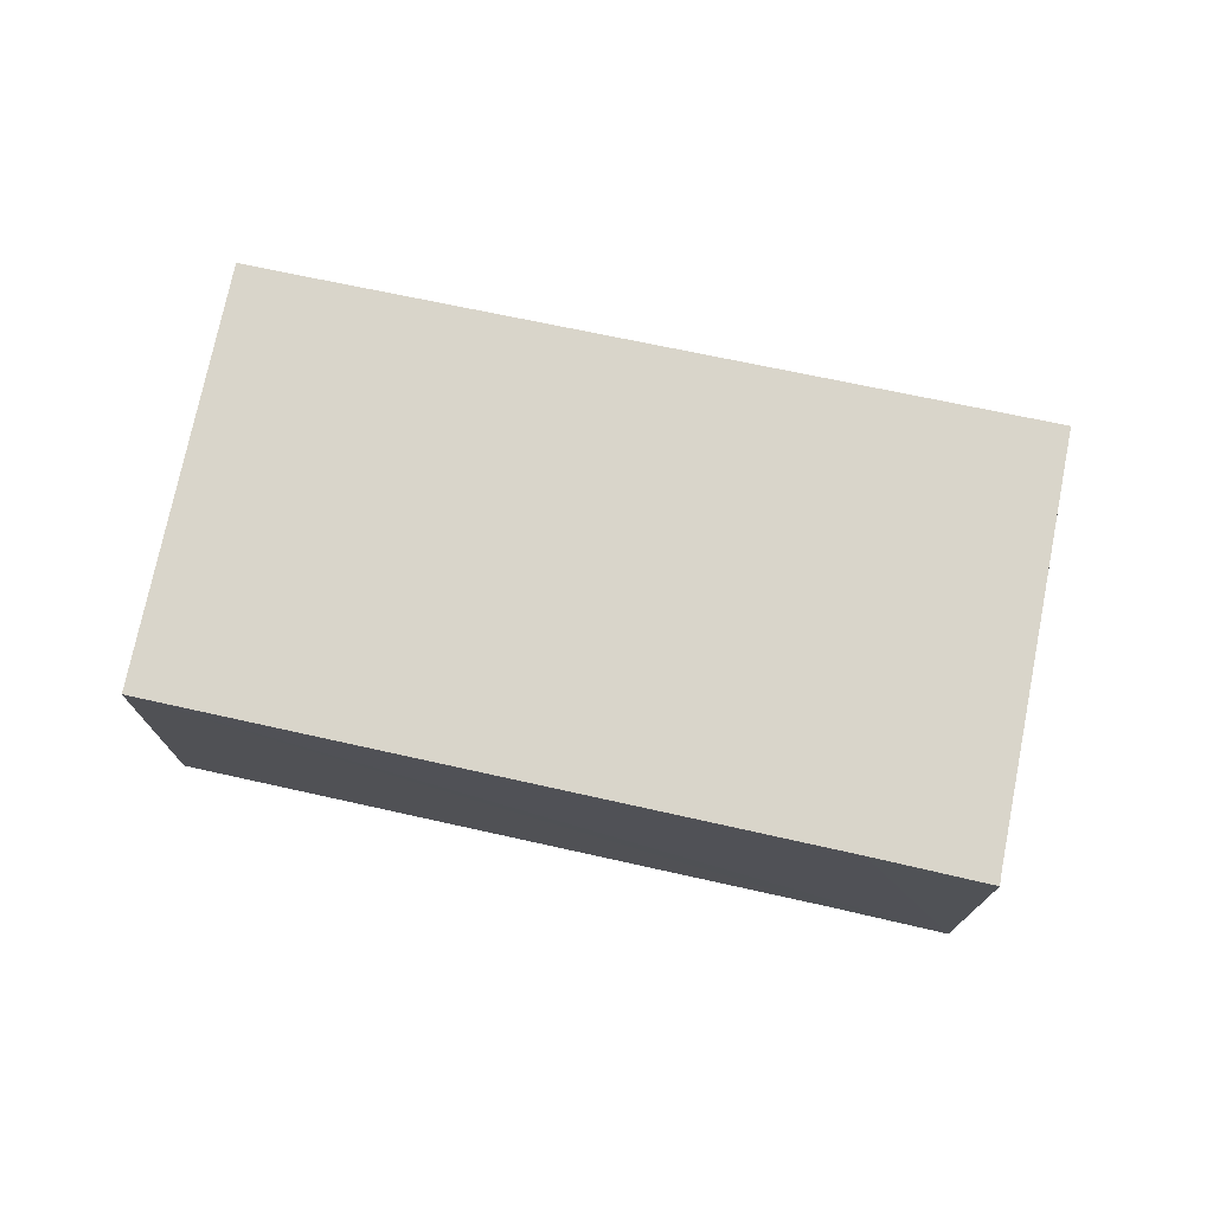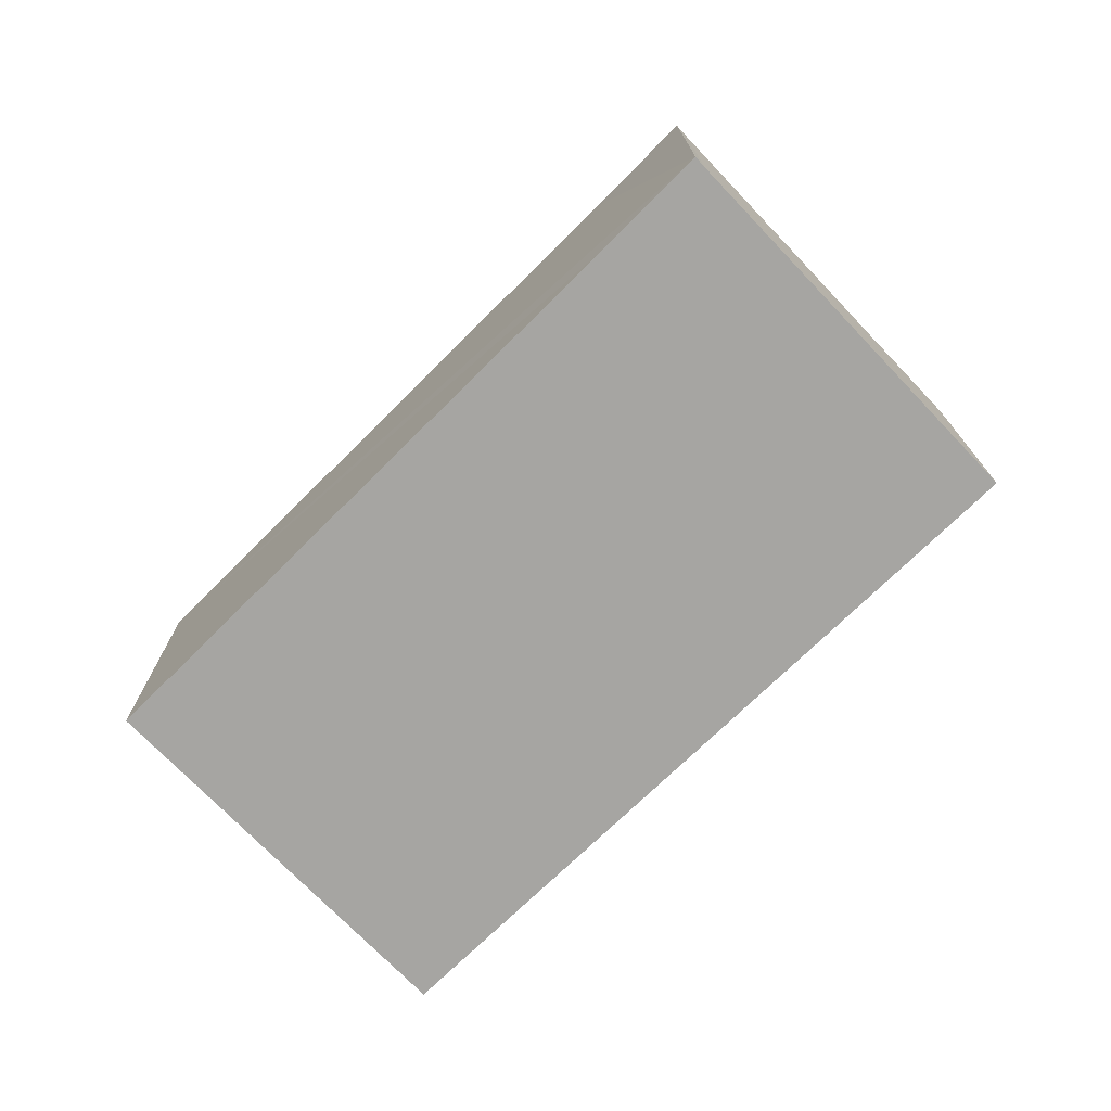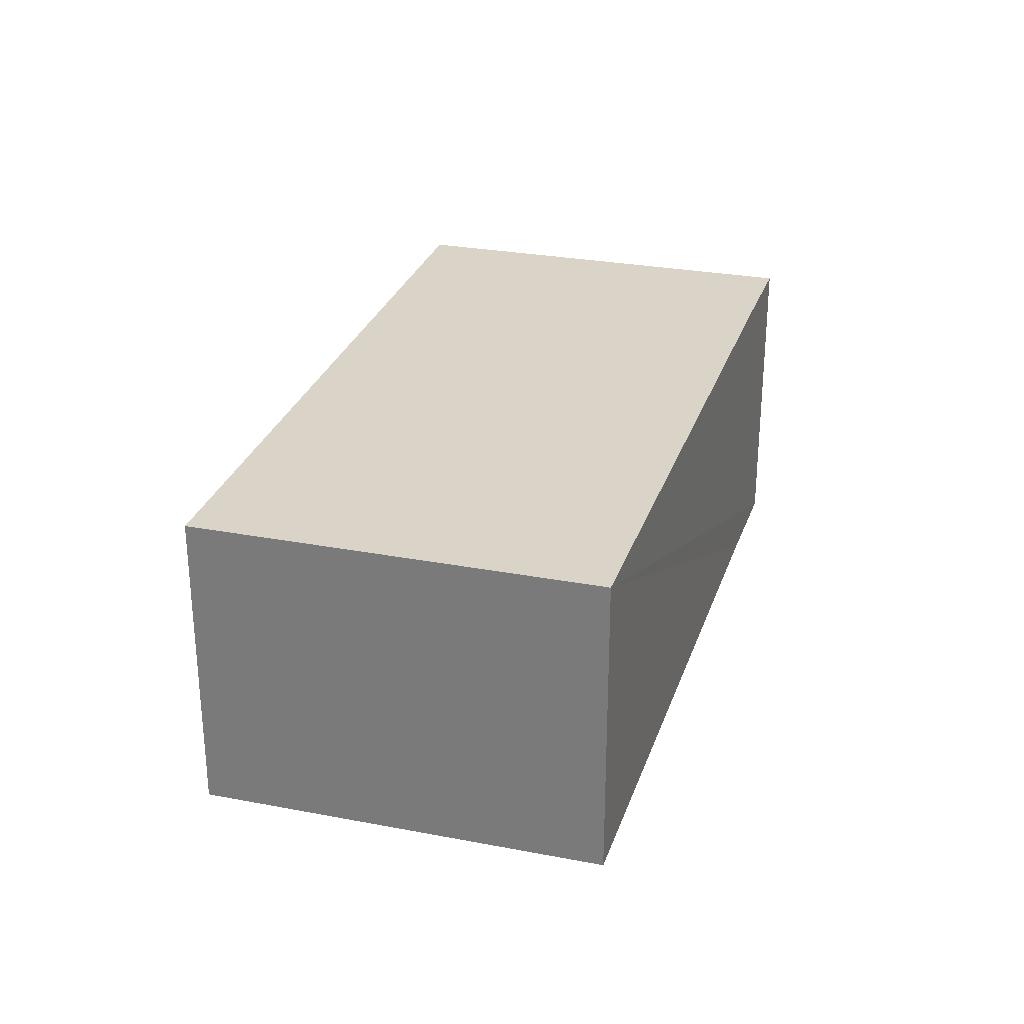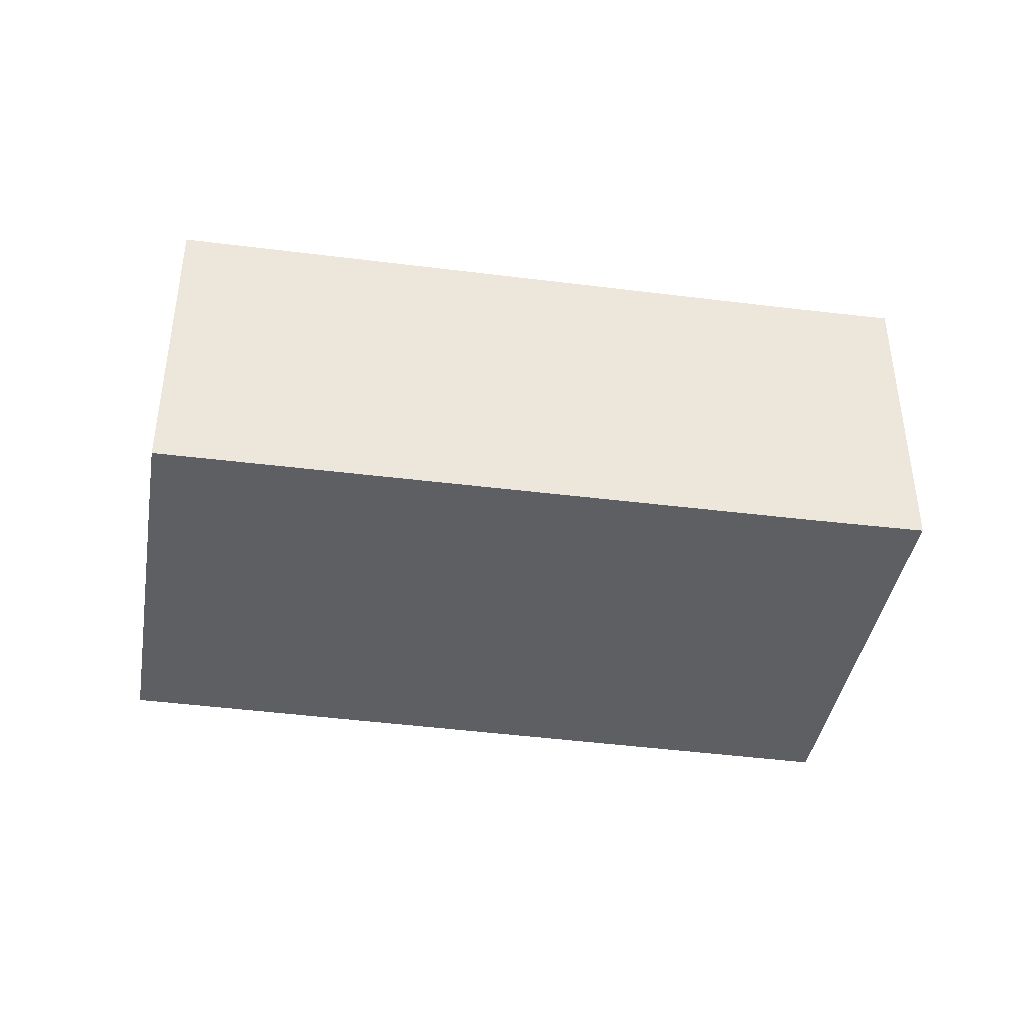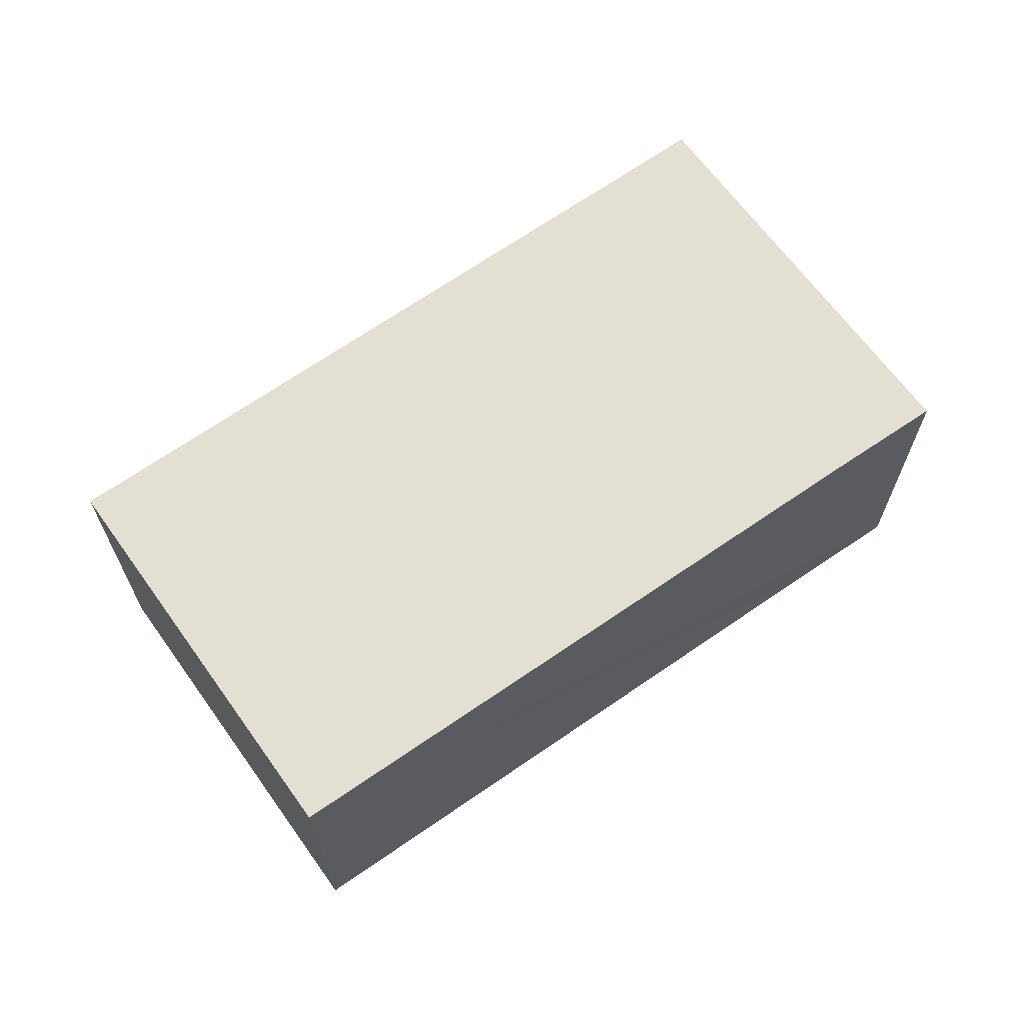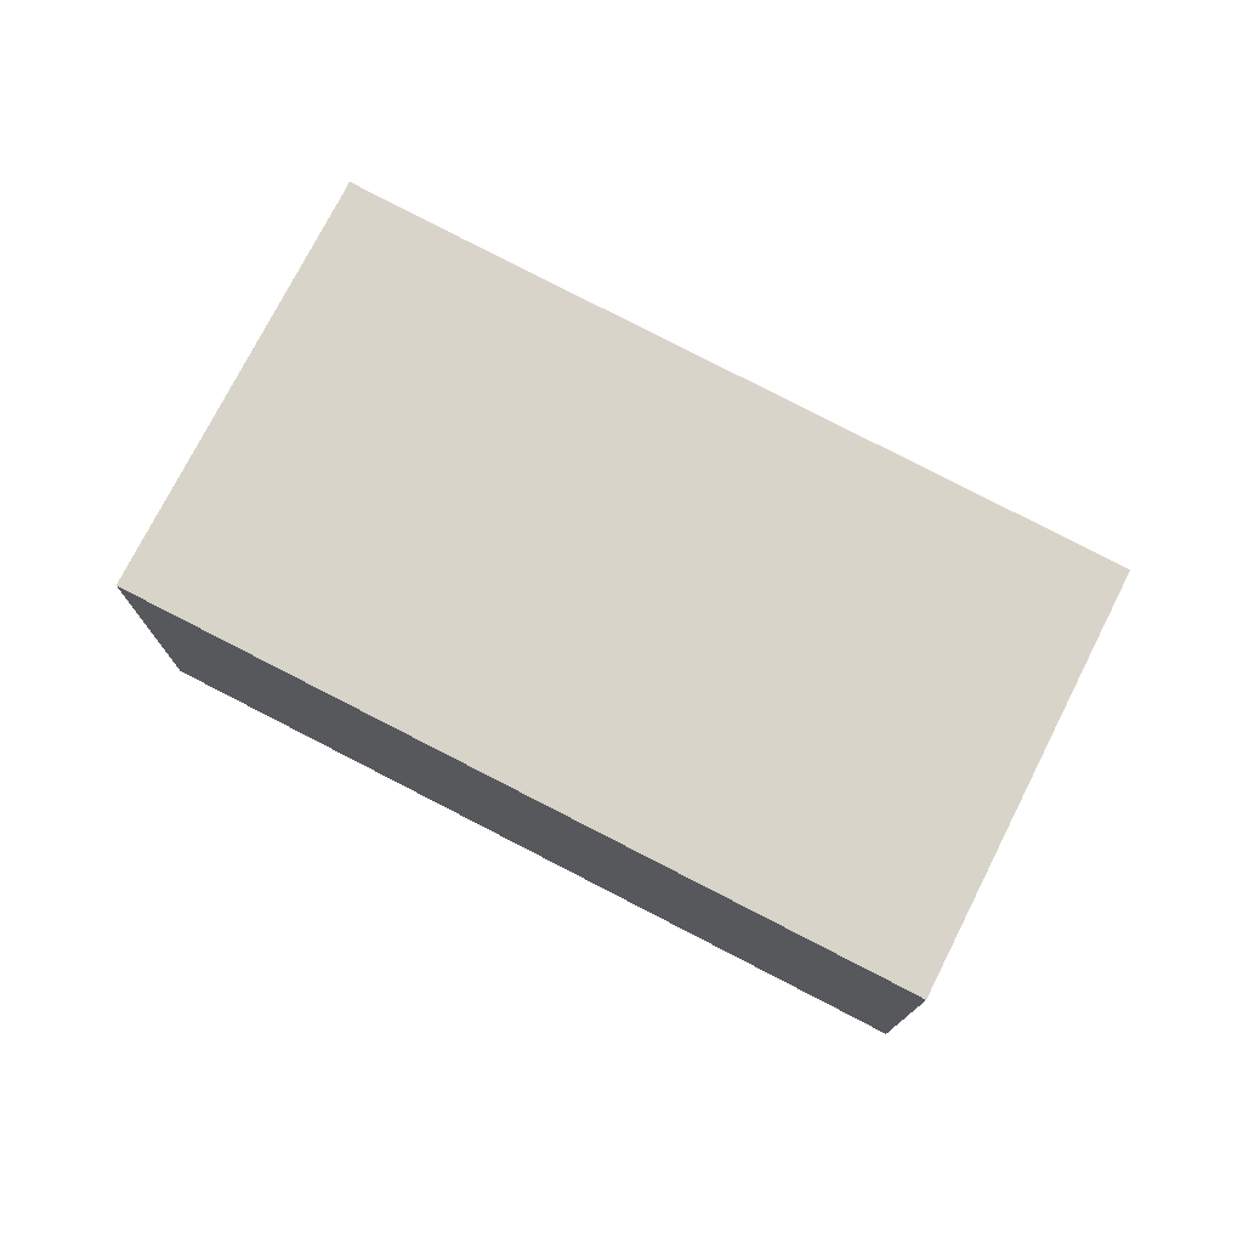
<metadata>
{"format":"obj","ext":"obj","renderer":"f3d","projection":"perspective","resolution":1024,"background":"white","views":[{"elev":74.7,"azim":-145.7,"up":"+Y"},{"elev":-73.6,"azim":-113.3,"up":"+Y"},{"elev":28.5,"azim":128.8,"up":"+Y"},{"elev":-41.2,"azim":-166.8,"up":"+Y"},{"elev":66.4,"azim":167.1,"up":"+Y"},{"elev":75.2,"azim":49.8,"up":"+Y"}]}
</metadata>
<code>
v  0.006 6.274 0.014
v  0.724 6.274 -0.283
v  0 6.274 3.842e-16
v  0.113 6.274 0.247
v  2.19 6.274 -0.857
v  14.43 6.274 -5.77
v  3.328 6.274 7.805
v  17.04 6.274 2.13
v  17.65 6.274 1.882
v  0 0 0
v  0.724 1.733e-17 -0.283
v  2.19 5.248e-17 -0.857
v  14.43 3.533e-16 -5.77
v  0.006 -8.573e-19 0.014
v  0.113 -1.512e-17 0.247
v  3.328 -4.779e-16 7.805
v  17.04 -1.304e-16 2.13
v  17.65 -1.152e-16 1.882
g defaultobject
f 1 2 3
f 2 1 4
f 2 4 5
f 5 4 6
f 6 4 7
f 6 7 8
f 6 8 9
f 2 10 3
f 10 2 5
f 10 5 6
f 10 6 11
f 11 6 12
f 12 6 13
f 10 1 3
f 1 10 14
f 14 4 1
f 4 14 15
f 15 7 4
f 7 15 16
f 16 8 7
f 8 16 17
f 8 17 9
f 9 17 18
f 18 6 9
f 6 18 13
f 17 13 18
f 13 17 16
f 13 16 12
f 12 16 15
f 12 15 11
f 11 15 10
f 10 15 14

</code>
